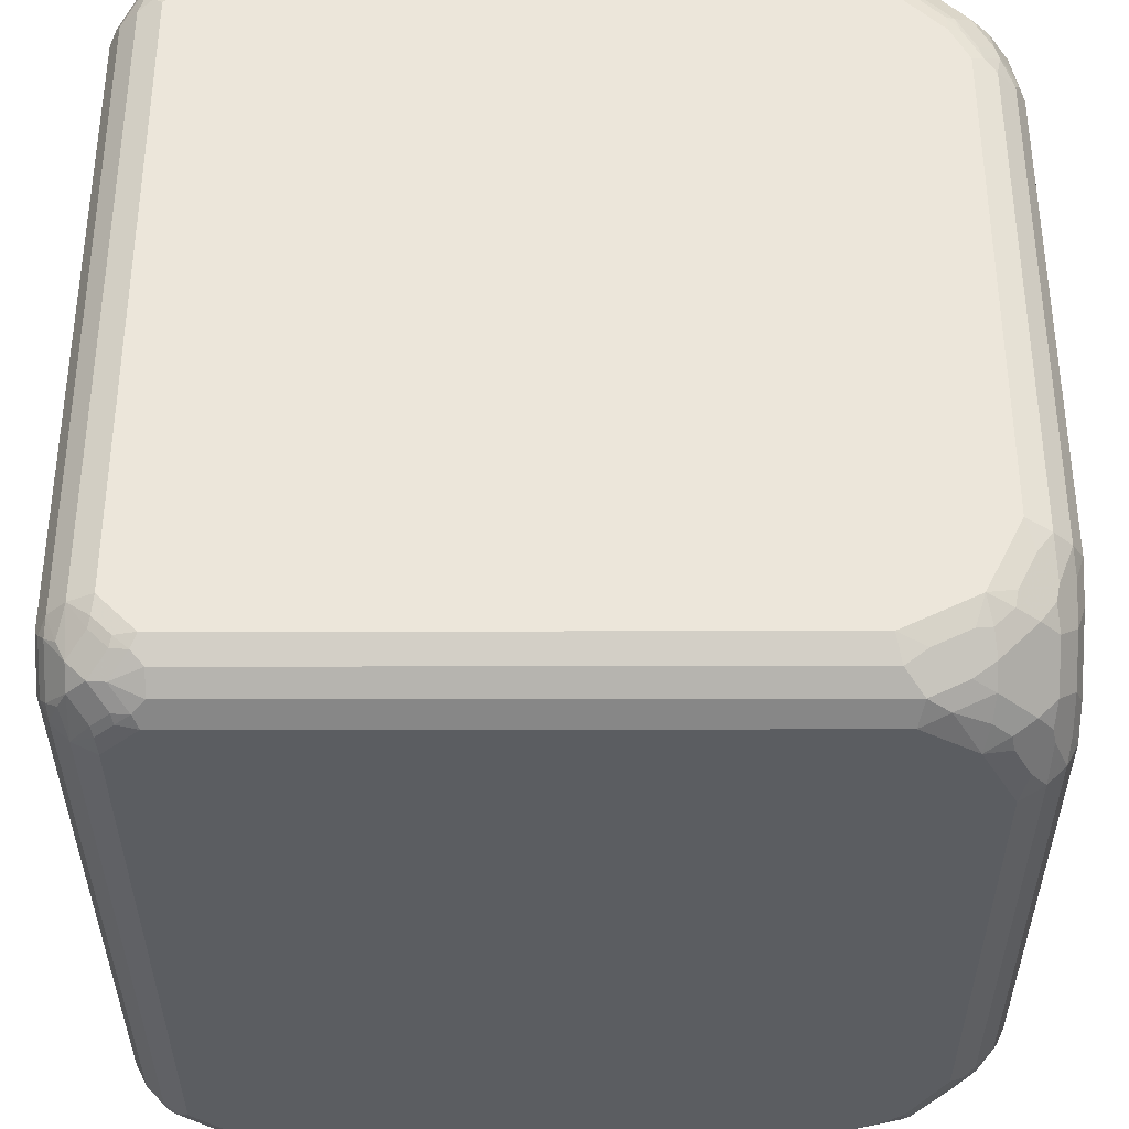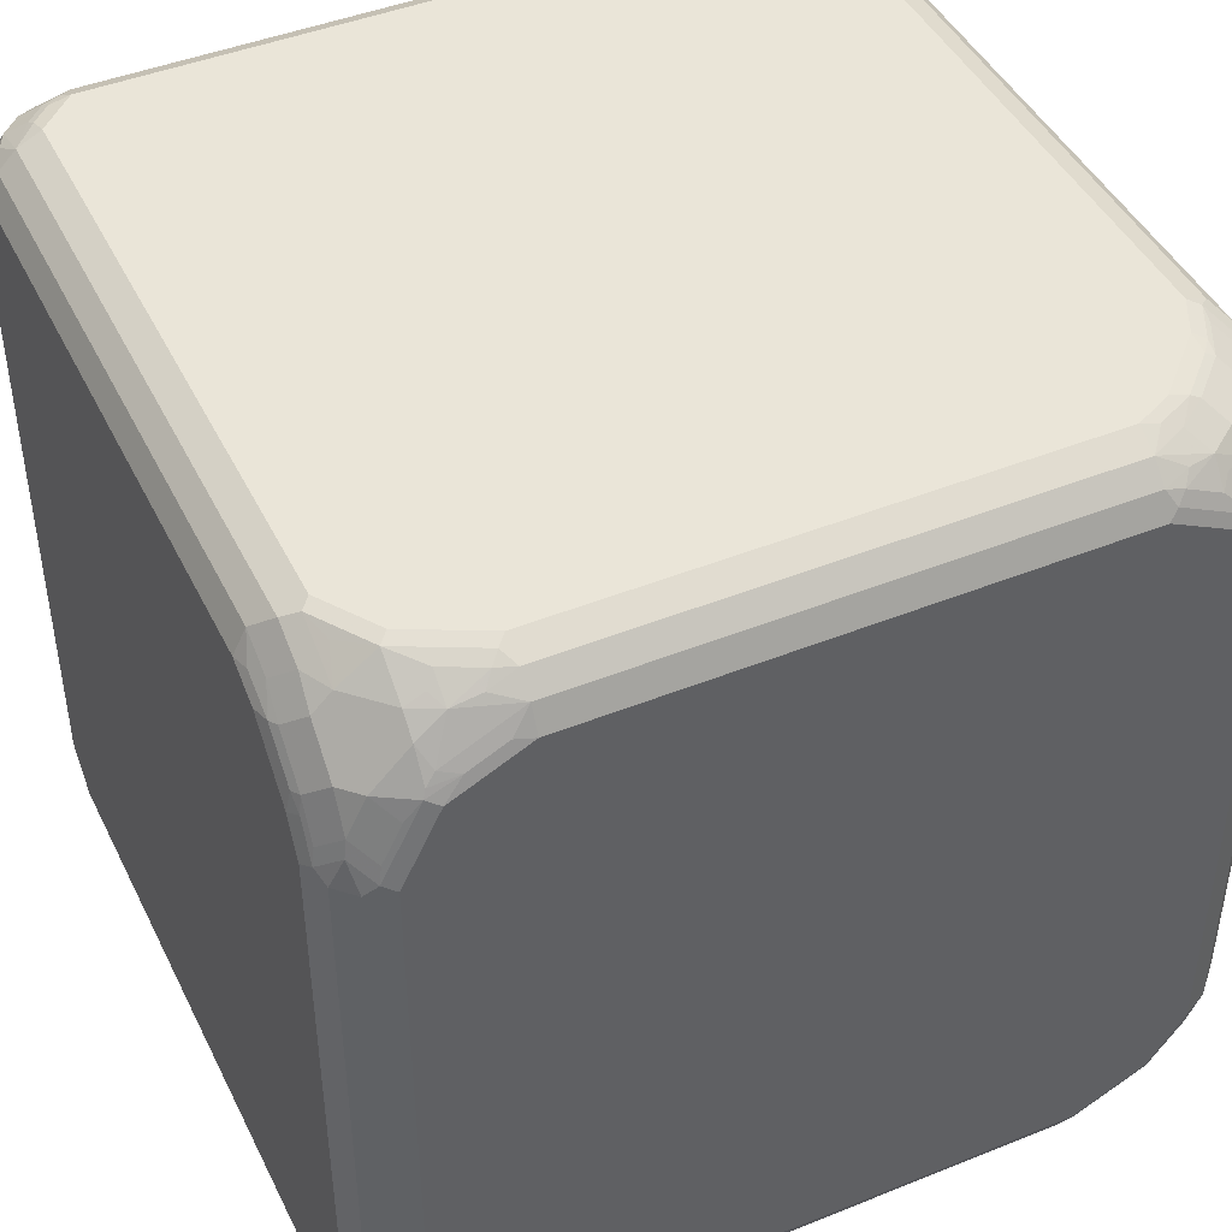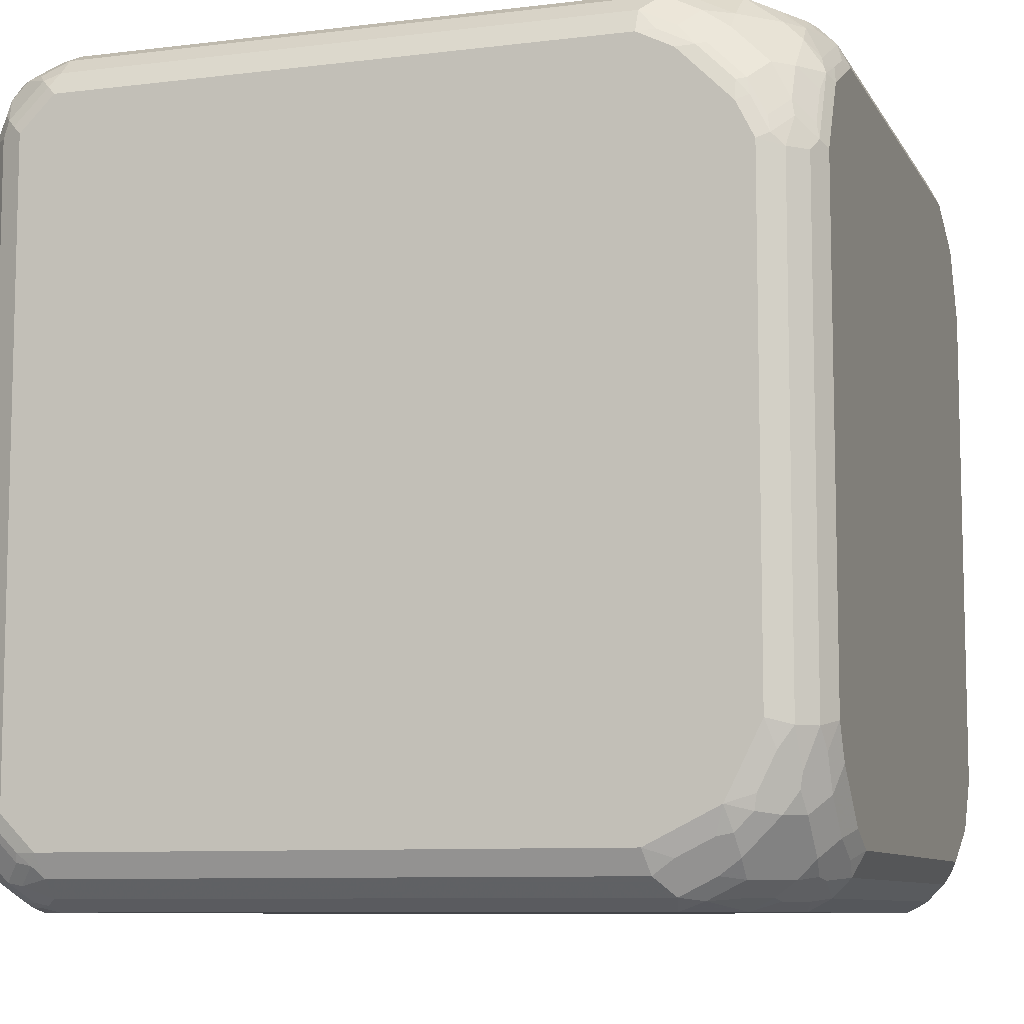
<metadata>
{"format":"obj","ext":"obj","renderer":"f3d","projection":"perspective","resolution":1024,"background":"white","views":[{"elev":-35.7,"azim":-89.9,"up":"+Z"},{"elev":44.7,"azim":-25.1,"up":"+Z"},{"elev":-8.7,"azim":-71.7,"up":"+Z"}]}
</metadata>
<code>
v 0.4375 0.5032 0.3937
v 0.4375 0.5032 -0.3937
v 0.3937 0.5032 0.4375
v 0.4484 0.4921 0.4265
v 0.4666 0.4885 0.401
v 0.4666 0.4885 -0.3864
v 0.452 0.4958 -0.401
v 0.4375 0.4977 -0.4184
v 0.3937 0.5032 -0.4375
v 0.401 0.4885 0.4666
v 0.4265 0.4921 0.4484
v -0.3937 0.5032 0.4375
v 0.4703 0.4703 0.4484
v 0.4885 0.4666 0.401
v 0.4885 0.4666 -0.3864
v 0.4739 0.4739 -0.4229
v 0.4484 0.4921 -0.4211
v 0.4156 0.4977 -0.4402
v 0.3937 0.4885 -0.4666
v -0.3937 0.5032 -0.4375
v 0.401 0.4666 0.4885
v 0.4484 0.4703 0.4703
v -0.3864 0.4885 0.4666
v -0.4375 0.5032 0.3937
v -0.4184 0.4977 0.4375
v -0.401 0.4958 0.452
v 0.4703 0.4484 0.4703
v 0.4921 0.4484 0.4265
v 0.5032 0.4375 0.3937
v 0.5032 0.4375 -0.3937
v 0.4958 0.452 -0.401
v 0.4703 0.4703 -0.443
v 0.4265 0.4921 -0.443
v 0.4484 0.4703 -0.4649
v 0.4265 0.4703 -0.4758
v 0.3937 0.4666 -0.4885
v -0.3937 0.4885 -0.4666
v -0.4047 0.4977 -0.4484
v -0.4375 0.5032 -0.3937
v 0.3937 0.4375 0.5032
v 0.4265 0.4484 0.4921
v -0.3864 0.4666 0.4885
v -0.4229 0.4739 0.4739
v -0.4402 0.4977 0.4156
v -0.4666 0.4885 0.3937
v -0.4211 0.4921 0.4484
v 0.4666 0.401 0.4885
v 0.4885 0.401 0.4666
v 0.4921 0.4265 0.4484
v 0.4484 0.4265 0.4921
v 0.5032 0.3937 0.4375
v 0.5032 0.3937 -0.4375
v 0.4977 0.4375 -0.4184
v 0.4921 0.4484 -0.4211
v 0.4703 0.4484 -0.4649
v 0.4156 0.4593 -0.4895
v 0.4047 0.4484 -0.4977
v 0.3937 0.4375 -0.5032
v -0.3937 0.4666 -0.4885
v -0.4265 0.4758 -0.4703
v -0.4156 0.4895 -0.4593
v -0.4484 0.4977 -0.4047
v -0.4666 0.4885 -0.3937
v 0.4375 0.3937 0.5032
v -0.3937 0.4375 0.5032
v -0.401 0.452 0.4958
v -0.443 0.4703 0.4703
v -0.443 0.4921 0.4265
v -0.4885 0.4666 0.3937
v -0.4758 0.4703 0.4265
v -0.4649 0.4703 0.4484
v 0.4666 -0.299 0.4885
v 0.4885 -0.3208 0.4666
v 0.5032 -0.3281 0.4375
v 0.5032 -0.3063 -0.4375
v 0.4885 0.3937 -0.4666
v 0.4977 0.4156 -0.4402
v 0.4921 0.4265 -0.443
v 0.4703 0.4265 -0.4758
v 0.4593 0.4156 -0.4895
v 0.4484 0.4047 -0.4977
v 0.4375 0.3937 -0.5032
v -0.3937 0.4375 -0.5032
v -0.4156 0.4402 -0.4977
v -0.4265 0.443 -0.4921
v -0.4484 0.4649 -0.4703
v -0.4593 0.4895 -0.4156
v -0.4703 0.4758 -0.4265
v -0.4885 0.4666 -0.3937
v 0.4375 -0.3063 0.5032
v -0.4184 0.4375 0.4977
v -0.4375 0.3937 0.5032
v -0.4211 0.4484 0.4921
v -0.4649 0.4484 0.4703
v -0.5032 0.4375 0.3937
v -0.4977 0.4484 0.4047
v -0.4895 0.4593 0.4156
v 0.452 -0.3135 0.4958
v 0.4921 -0.3554 0.4484
v 0.4958 -0.3354 0.452
v 0.4739 -0.3354 0.4739
v 0.4703 -0.3554 0.4703
v 0.5032 -0.3719 0.4156
v 0.5032 -0.35 -0.4156
v 0.4977 -0.3172 -0.4484
v 0.4885 -0.3063 -0.4666
v 0.4666 0.3937 -0.4885
v 0.4375 -0.3281 -0.5032
v -0.4375 0.3937 -0.5032
v -0.4375 0.4184 -0.4977
v -0.4484 0.4211 -0.4921
v -0.4703 0.443 -0.4703
v -0.4703 0.4649 -0.4484
v -0.4921 0.443 -0.4265
v -0.4977 0.4402 -0.4156
v -0.5032 0.4375 -0.3937
v 0.4156 -0.35 0.5032
v -0.4402 0.4156 0.4977
v -0.4375 -0.3281 0.5032
v -0.4666 0.3937 0.4885
v -0.443 0.4265 0.4921
v -0.4895 0.4156 0.4593
v -0.4758 0.4265 0.4703
v -0.5032 0.3937 0.4375
v -0.4977 0.4047 0.4484
v 0.4302 -0.3573 0.4958
v 0.4265 -0.3774 0.4921
v 0.4484 -0.3335 0.4921
v 0.4921 -0.3992 0.4265
v 0.4958 -0.3792 0.4302
v 0.4484 -0.3992 0.4703
v 0.4977 -0.3965 0.4156
v 0.5032 -0.3937 0.3937
v 0.5032 -0.4156 -0.35
v 0.4977 -0.3609 -0.4265
v 0.4895 -0.3281 -0.4593
v 0.4758 -0.3609 -0.4703
v 0.4666 -0.3281 -0.4885
v 0.4402 -0.35 -0.4977
v 0.4156 -0.3719 -0.5032
v -0.4375 -0.3281 -0.5032
v -0.4666 0.3864 -0.4885
v -0.452 0.401 -0.4958
v -0.4739 0.4229 -0.4739
v -0.4921 0.4211 -0.4484
v -0.4977 0.4184 -0.4375
v -0.5032 0.3937 -0.4375
v 0.4156 -0.3746 0.4977
v 0.35 -0.4156 0.5032
v -0.4666 -0.3281 0.4885
v -0.4484 -0.3391 0.4977
v -0.3937 -0.3937 0.5032
v -0.4885 0.3937 0.4666
v -0.5032 -0.3063 0.4375
v 0.3828 -0.4211 0.4921
v 0.4703 -0.443 0.4047
v 0.4885 -0.4229 0.3937
v 0.4047 -0.443 0.4703
v 0.4977 -0.4402 0.3281
v 0.5032 -0.4375 0.3063
v 0.5032 -0.4375 -0.3063
v 0.4977 -0.4265 -0.3609
v 0.4895 -0.3719 -0.4375
v 0.4649 -0.3828 -0.4703
v 0.4448 -0.3719 -0.4885
v 0.4184 -0.3937 -0.4977
v 0.3937 -0.3937 -0.5032
v -0.3937 -0.3937 -0.5032
v -0.4484 -0.3609 -0.4921
v -0.4666 -0.3354 -0.4885
v -0.4885 0.3864 -0.4666
v -0.4958 0.401 -0.452
v -0.5032 -0.3063 -0.4375
v 0.3719 -0.4184 0.4977
v 0.3063 -0.4375 0.5032
v -0.4885 -0.3063 0.4666
v -0.4666 -0.3719 0.4666
v -0.4484 -0.4047 0.4649
v -0.4375 -0.3719 0.4895
v -0.4047 -0.4047 0.4977
v -0.3063 -0.4375 0.5032
v -0.5032 -0.35 0.4156
v -0.4977 -0.3281 0.4402
v 0.35 -0.4448 0.4885
v 0.4666 -0.4666 0.3719
v 0.4484 -0.4649 0.4047
v 0.4885 -0.4666 0.3063
v 0.4047 -0.4649 0.4484
v 0.3719 -0.4666 0.4666
v 0.4977 -0.4484 -0.3172
v 0.4885 -0.4666 -0.3063
v 0.4895 -0.4375 -0.3719
v 0.4649 -0.4484 -0.4047
v 0.4211 -0.4047 -0.4921
v 0.401 -0.4083 -0.4958
v 0.3063 -0.4375 -0.5032
v -0.3828 -0.4265 -0.4921
v -0.401 -0.4229 -0.4885
v -0.4229 -0.401 -0.4885
v -0.3063 -0.4375 -0.5032
v -0.4484 -0.4047 -0.4703
v -0.4666 -0.3792 -0.4666
v -0.4885 -0.3135 -0.4666
v -0.5032 -0.3937 -0.3937
v -0.4921 -0.3391 -0.4484
v 0.3281 -0.4402 0.4977
v 0.3063 -0.4666 0.4885
v -0.4885 -0.35 0.4448
v -0.4703 -0.4047 0.443
v -0.4047 -0.4484 0.4649
v -0.3719 -0.4375 0.4895
v -0.3172 -0.4484 0.4977
v -0.3063 -0.4666 0.4885
v -0.5032 -0.4156 0.35
v -0.4977 -0.3719 0.4184
v 0.4593 -0.4895 0.3281
v 0.4703 -0.4758 0.3391
v 0.4484 -0.4758 0.3828
v 0.4375 -0.4895 0.3719
v 0.4047 -0.4977 0.4047
v 0.4666 -0.4885 0.3063
v 0.3828 -0.4758 0.4484
v 0.3719 -0.4895 0.4375
v 0.3391 -0.4758 0.4703
v 0.3281 -0.4895 0.4593
v 0.4895 -0.4593 -0.3281
v 0.4666 -0.4885 -0.3281
v 0.4666 -0.4666 -0.3719
v 0.4758 -0.4484 -0.3828
v 0.443 -0.4703 -0.4047
v 0.3992 -0.4484 -0.4703
v 0.3774 -0.4265 -0.4921
v 0.3135 -0.452 -0.4958
v 0.299 -0.4666 -0.4885
v -0.3391 -0.4484 -0.4921
v -0.4047 -0.4484 -0.4703
v -0.3135 -0.4666 -0.4885
v -0.4703 -0.4047 -0.4484
v -0.5032 -0.4375 -0.3063
v -0.4921 -0.3828 -0.4265
v -0.4885 -0.401 -0.4229
v -0.4885 -0.4229 -0.401
v -0.4921 -0.4265 -0.3828
v 0.3063 -0.4885 0.4666
v -0.4921 -0.3828 0.4211
v -0.4703 -0.4484 0.3992
v -0.4047 -0.4703 0.443
v -0.3719 -0.4666 0.4666
v -0.3828 -0.4484 0.4758
v -0.3281 -0.4593 0.4895
v -0.3391 -0.4703 0.4758
v -0.3063 -0.4885 0.4666
v -0.5032 -0.4375 0.3063
v -0.4958 -0.4302 0.3573
v -0.4977 -0.4156 0.3746
v 0.4484 -0.4977 0.3172
v 0.3937 -0.5032 0.3937
v 0.3172 -0.4977 0.4484
v 0.4375 -0.5032 0.3063
v 0.4375 -0.5032 -0.3281
v 0.4402 -0.4977 -0.35
v 0.443 -0.4921 -0.3609
v 0.4102 -0.4921 -0.4047
v 0.3992 -0.4703 -0.4484
v 0.3554 -0.4703 -0.4703
v 0.3335 -0.4484 -0.4921
v 0.3354 -0.4739 -0.4739
v 0.299 -0.4885 -0.4666
v -0.3792 -0.4666 -0.4666
v -0.4047 -0.4703 -0.4484
v -0.3135 -0.4885 -0.4666
v -0.3609 -0.4703 -0.4703
v -0.4703 -0.4484 -0.4047
v -0.4921 -0.4484 -0.3391
v -0.4885 -0.4666 -0.3135
v 0.3063 -0.5032 0.4375
v -0.4921 -0.4265 0.3774
v -0.4703 -0.4703 0.3554
v -0.4484 -0.4703 0.3992
v -0.4047 -0.4921 0.4102
v -0.3937 -0.4885 0.4229
v -0.3281 -0.4977 0.4402
v -0.3063 -0.5032 0.4375
v -0.4885 -0.4666 0.299
v -0.4958 -0.452 0.3135
v 0.3937 -0.5032 -0.3937
v 0.401 -0.4958 -0.4083
v 0.3774 -0.4921 -0.4265
v 0.3335 -0.4921 -0.4484
v 0.3135 -0.4958 -0.452
v 0.3063 -0.5032 -0.4375
v -0.3828 -0.4921 -0.4265
v -0.4484 -0.4703 -0.4047
v -0.3063 -0.5032 -0.4375
v -0.3391 -0.4921 -0.4484
v -0.4666 -0.4666 -0.3792
v -0.4703 -0.4703 -0.3609
v -0.4666 -0.4885 -0.3135
v -0.4921 -0.4484 0.3335
v -0.4739 -0.4739 0.3354
v -0.4484 -0.4921 0.3335
v -0.4265 -0.4921 0.3774
v -0.4083 -0.4958 0.401
v -0.3719 -0.4977 0.4184
v -0.3937 -0.5032 0.3937
v -0.4666 -0.4885 0.299
v -0.4265 -0.4921 -0.3828
v -0.35 -0.5032 -0.4156
v -0.4484 -0.4921 -0.3391
v -0.4375 -0.5032 -0.3063
v -0.452 -0.4958 0.3135
v -0.4375 -0.5032 0.3063
v -0.4156 -0.5032 -0.35
f 1 2 9
f 1 9 20
f 1 20 39
f 1 39 24
f 1 24 12
f 1 12 3
f 1 3 11
f 1 11 4
f 1 4 5
f 1 5 6
f 1 6 2
f 2 6 7
f 2 7 8
f 2 8 18
f 2 18 9
f 3 10 11
f 3 12 23
f 3 23 10
f 4 11 22
f 4 22 13
f 4 13 5
f 5 13 14
f 5 14 15
f 5 15 6
f 6 15 16
f 6 16 7
f 7 17 8
f 7 16 32
f 7 32 17
f 8 17 33
f 8 33 18
f 9 18 19
f 9 19 37
f 9 37 20
f 10 21 22
f 10 22 11
f 10 23 42
f 10 42 21
f 12 24 44
f 12 44 25
f 12 25 26
f 12 26 23
f 13 27 49
f 13 49 28
f 13 28 14
f 13 22 27
f 14 28 29
f 14 29 30
f 14 30 15
f 15 30 31
f 15 31 16
f 16 31 54
f 16 54 32
f 17 32 34
f 17 34 33
f 18 33 19
f 19 33 34
f 19 34 35
f 19 35 36
f 19 36 59
f 19 59 37
f 20 37 38
f 20 38 62
f 20 62 39
f 21 40 41
f 21 41 22
f 21 42 65
f 21 65 40
f 22 41 50
f 22 50 27
f 23 26 43
f 23 43 42
f 24 39 63
f 24 63 45
f 24 45 44
f 25 44 68
f 25 68 46
f 25 46 26
f 26 46 67
f 26 67 43
f 27 47 48
f 27 48 49
f 27 50 47
f 28 49 51
f 28 51 29
f 29 51 74
f 29 74 103
f 29 103 133
f 29 133 160
f 29 160 161
f 29 161 134
f 29 134 104
f 29 104 75
f 29 75 52
f 29 52 30
f 30 52 77
f 30 77 53
f 30 53 31
f 31 53 54
f 32 54 78
f 32 78 55
f 32 55 34
f 34 56 35
f 34 55 80
f 34 80 56
f 35 56 36
f 36 56 57
f 36 57 58
f 36 58 83
f 36 83 59
f 37 59 60
f 37 60 61
f 37 61 38
f 38 61 87
f 38 87 62
f 39 62 63
f 40 64 50
f 40 50 41
f 40 65 92
f 40 92 119
f 40 119 152
f 40 152 181
f 40 181 175
f 40 175 149
f 40 149 117
f 40 117 90
f 40 90 64
f 42 43 66
f 42 66 65
f 43 67 93
f 43 93 66
f 44 45 68
f 45 63 89
f 45 89 69
f 45 69 70
f 45 70 71
f 45 71 68
f 46 68 71
f 46 71 67
f 47 72 73
f 47 73 48
f 47 50 64
f 47 64 90
f 47 90 72
f 48 73 74
f 48 74 51
f 48 51 49
f 52 75 106
f 52 106 76
f 52 76 77
f 53 77 78
f 53 78 54
f 55 78 76
f 55 76 79
f 55 79 80
f 56 80 81
f 56 81 57
f 57 81 82
f 57 82 58
f 58 82 108
f 58 108 140
f 58 140 167
f 58 167 196
f 58 196 200
f 58 200 168
f 58 168 141
f 58 141 109
f 58 109 83
f 59 83 84
f 59 84 85
f 59 85 86
f 59 86 60
f 60 86 61
f 61 86 113
f 61 113 87
f 62 87 63
f 63 87 88
f 63 88 89
f 65 66 91
f 65 91 118
f 65 118 92
f 66 93 91
f 67 71 94
f 67 94 121
f 67 121 93
f 69 89 116
f 69 116 95
f 69 95 96
f 69 96 97
f 69 97 70
f 70 97 71
f 71 97 122
f 71 122 94
f 72 90 98
f 72 98 101
f 72 101 73
f 73 99 100
f 73 100 74
f 73 101 102
f 73 102 99
f 74 100 130
f 74 130 103
f 75 104 135
f 75 135 105
f 75 105 106
f 76 106 138
f 76 138 107
f 76 107 79
f 76 78 77
f 79 107 80
f 80 107 81
f 81 107 82
f 82 107 138
f 82 138 108
f 83 109 110
f 83 110 84
f 84 110 111
f 84 111 85
f 85 111 112
f 85 112 86
f 86 112 113
f 87 113 88
f 88 113 89
f 89 114 115
f 89 115 116
f 89 113 114
f 90 117 126
f 90 126 98
f 91 93 121
f 91 121 118
f 92 118 120
f 92 120 150
f 92 150 119
f 94 122 123
f 94 123 120
f 94 120 121
f 95 116 147
f 95 147 173
f 95 173 204
f 95 204 239
f 95 239 253
f 95 253 214
f 95 214 182
f 95 182 154
f 95 154 124
f 95 124 125
f 95 125 96
f 96 125 122
f 96 122 97
f 98 126 127
f 98 127 128
f 98 128 102
f 98 102 101
f 99 102 131
f 99 131 129
f 99 129 100
f 100 129 130
f 102 128 127
f 102 127 131
f 103 130 132
f 103 132 133
f 104 134 162
f 104 162 135
f 105 135 163
f 105 163 136
f 105 136 106
f 106 136 137
f 106 137 138
f 108 139 166
f 108 166 140
f 108 138 139
f 109 141 170
f 109 170 142
f 109 142 143
f 109 143 110
f 110 143 111
f 111 143 144
f 111 144 112
f 112 144 172
f 112 172 145
f 112 145 114
f 112 114 113
f 114 145 146
f 114 146 115
f 115 146 147
f 115 147 116
f 117 148 126
f 117 149 174
f 117 174 148
f 118 121 120
f 119 150 151
f 119 151 180
f 119 180 152
f 120 123 153
f 120 153 176
f 120 176 150
f 122 125 153
f 122 153 123
f 124 154 176
f 124 176 153
f 124 153 125
f 126 148 127
f 127 148 174
f 127 174 155
f 127 155 158
f 127 158 131
f 129 156 185
f 129 185 157
f 129 157 132
f 129 132 130
f 129 131 158
f 129 158 188
f 129 188 186
f 129 186 156
f 132 157 187
f 132 187 159
f 132 159 160
f 132 160 133
f 134 161 190
f 134 190 162
f 135 162 192
f 135 192 163
f 136 163 137
f 137 164 165
f 137 165 138
f 137 163 164
f 138 165 166
f 138 166 139
f 140 166 167
f 141 168 169
f 141 169 170
f 142 170 203
f 142 203 171
f 142 171 144
f 142 144 143
f 144 171 172
f 145 172 146
f 146 172 147
f 147 172 171
f 147 171 203
f 147 203 173
f 149 175 206
f 149 206 174
f 150 176 208
f 150 208 177
f 150 177 178
f 150 178 151
f 151 178 179
f 151 179 180
f 152 180 212
f 152 212 181
f 154 182 215
f 154 215 183
f 154 183 176
f 155 174 184
f 155 184 189
f 155 189 158
f 156 186 185
f 157 185 187
f 158 189 188
f 159 187 160
f 160 187 191
f 160 191 161
f 161 191 190
f 162 190 226
f 162 226 192
f 163 192 193
f 163 193 164
f 164 193 230
f 164 230 264
f 164 264 231
f 164 231 194
f 164 194 165
f 165 194 166
f 166 194 195
f 166 195 167
f 167 195 233
f 167 233 196
f 168 197 198
f 168 198 199
f 168 199 169
f 168 200 235
f 168 235 197
f 169 199 201
f 169 201 202
f 169 202 170
f 170 202 238
f 170 238 241
f 170 241 240
f 170 240 205
f 170 205 203
f 173 203 205
f 173 205 240
f 173 240 204
f 174 206 207
f 174 207 184
f 175 207 206
f 175 181 213
f 175 213 207
f 176 183 215
f 176 215 208
f 177 208 245
f 177 245 209
f 177 209 178
f 178 210 180
f 178 180 179
f 178 209 246
f 178 246 279
f 178 279 247
f 178 247 210
f 180 210 211
f 180 211 250
f 180 250 212
f 181 212 213
f 182 214 255
f 182 255 215
f 184 207 189
f 185 216 217
f 185 217 187
f 185 186 218
f 185 218 219
f 185 219 216
f 186 188 220
f 186 220 219
f 186 219 218
f 187 217 221
f 187 221 227
f 187 227 191
f 188 189 222
f 188 222 223
f 188 223 220
f 189 207 224
f 189 224 225
f 189 225 223
f 189 223 222
f 190 191 226
f 191 227 226
f 192 226 227
f 192 227 228
f 192 228 229
f 192 229 193
f 193 229 228
f 193 228 230
f 194 231 232
f 194 232 233
f 194 233 195
f 196 233 234
f 196 234 237
f 196 237 200
f 197 235 237
f 197 237 272
f 197 272 269
f 197 269 236
f 197 236 198
f 198 236 201
f 198 201 199
f 200 237 235
f 201 236 270
f 201 270 293
f 201 293 273
f 201 273 238
f 201 238 202
f 204 240 241
f 204 241 242
f 204 242 243
f 204 243 274
f 204 274 239
f 207 244 224
f 207 213 252
f 207 252 244
f 208 215 245
f 209 245 277
f 209 277 246
f 210 247 248
f 210 248 249
f 210 249 211
f 211 249 248
f 211 248 250
f 212 250 213
f 213 250 251
f 213 251 252
f 214 253 285
f 214 285 254
f 214 254 255
f 215 255 277
f 215 277 245
f 216 221 217
f 216 219 220
f 216 220 256
f 216 256 221
f 220 257 259
f 220 259 256
f 220 223 225
f 220 225 258
f 220 258 276
f 220 276 257
f 221 256 259
f 221 259 260
f 221 260 227
f 224 244 225
f 225 244 258
f 227 260 261
f 227 261 262
f 227 262 230
f 227 230 228
f 230 262 263
f 230 263 264
f 231 264 265
f 231 265 266
f 231 266 232
f 232 266 233
f 233 266 265
f 233 265 267
f 233 267 234
f 234 267 268
f 234 268 271
f 234 271 237
f 236 269 270
f 237 271 272
f 238 273 242
f 238 242 241
f 239 274 275
f 239 275 284
f 239 284 253
f 242 273 296
f 242 296 297
f 242 297 275
f 242 275 274
f 242 274 243
f 244 276 258
f 244 252 283
f 244 283 276
f 246 277 299
f 246 299 278
f 246 278 279
f 247 280 281
f 247 281 248
f 247 279 280
f 248 281 252
f 248 252 251
f 248 251 250
f 252 281 304
f 252 304 282
f 252 282 283
f 253 284 285
f 254 285 277
f 254 277 255
f 257 276 283
f 257 283 305
f 257 305 312
f 257 312 310
f 257 310 313
f 257 313 308
f 257 308 294
f 257 294 291
f 257 291 286
f 257 286 260
f 257 260 259
f 260 286 261
f 261 286 287
f 261 287 262
f 262 287 263
f 263 287 264
f 264 287 288
f 264 288 289
f 264 289 265
f 265 289 290
f 265 290 267
f 267 290 268
f 268 290 291
f 268 291 294
f 268 294 271
f 269 272 271
f 269 271 295
f 269 295 292
f 269 292 270
f 270 292 307
f 270 307 293
f 271 294 295
f 273 293 296
f 275 297 298
f 275 298 306
f 275 306 284
f 277 285 299
f 278 299 285
f 278 285 300
f 278 300 311
f 278 311 301
f 278 301 302
f 278 302 279
f 279 302 303
f 279 303 280
f 280 303 304
f 280 304 281
f 282 304 305
f 282 305 283
f 284 306 300
f 284 300 285
f 286 291 290
f 286 290 287
f 287 290 288
f 288 290 289
f 292 295 294
f 292 294 308
f 292 308 313
f 292 313 307
f 293 307 309
f 293 309 298
f 293 298 297
f 293 297 296
f 298 309 310
f 298 310 312
f 298 312 306
f 300 306 311
f 301 311 302
f 302 311 303
f 303 305 304
f 303 311 312
f 303 312 305
f 306 312 311
f 307 313 310
f 307 310 309

</code>
